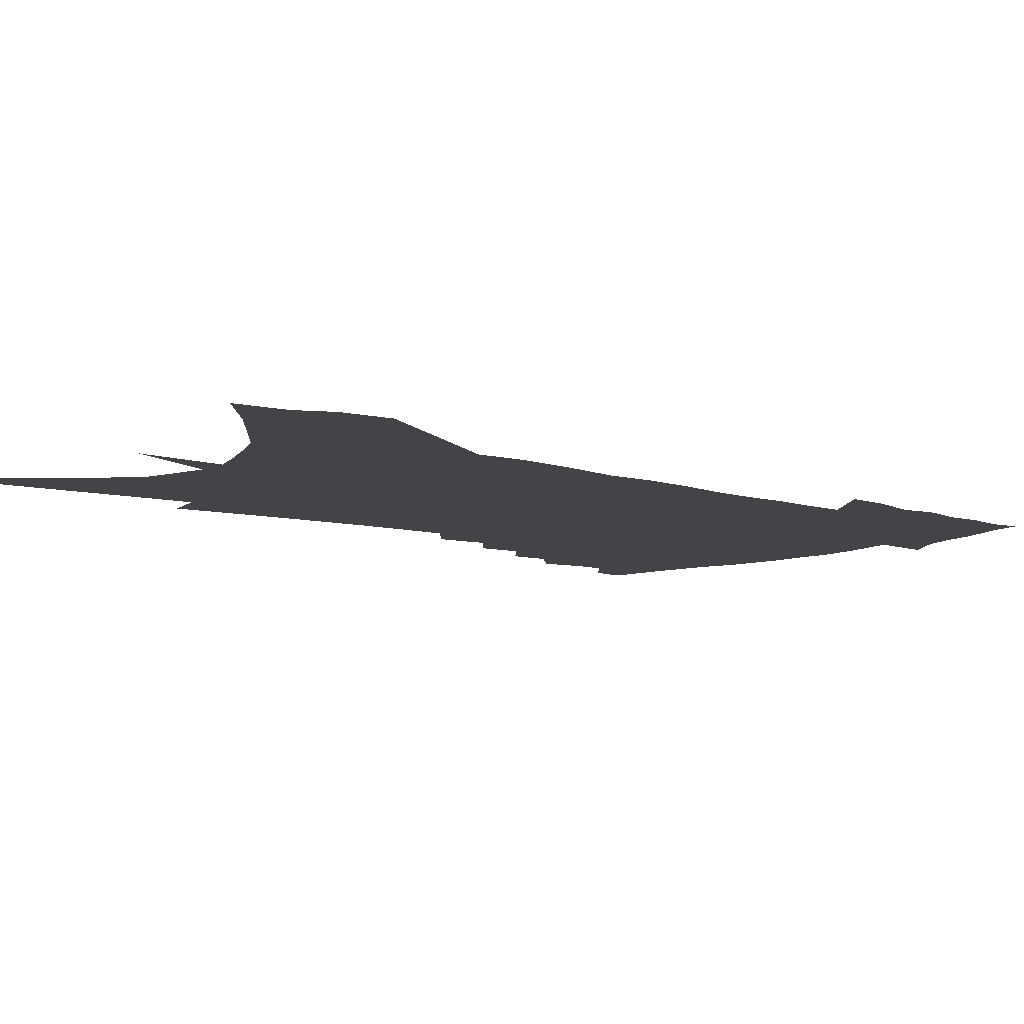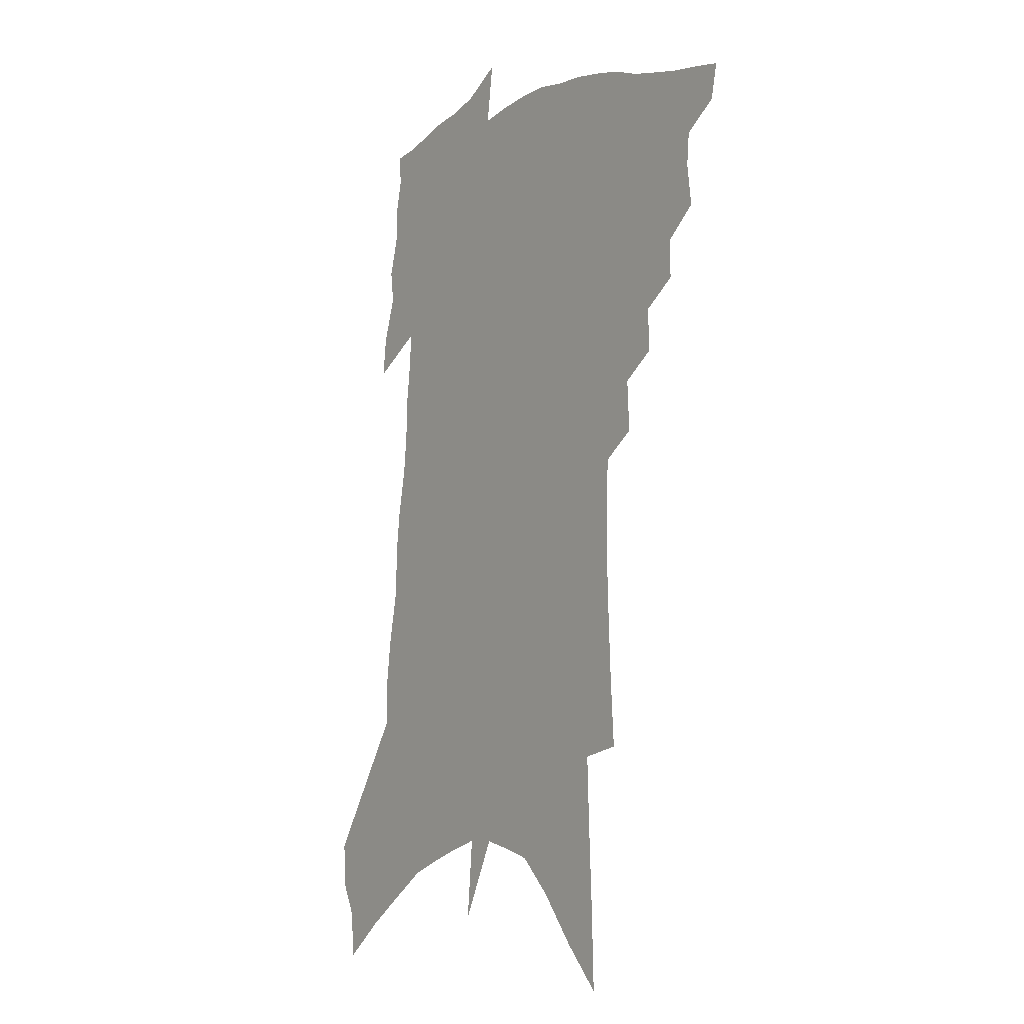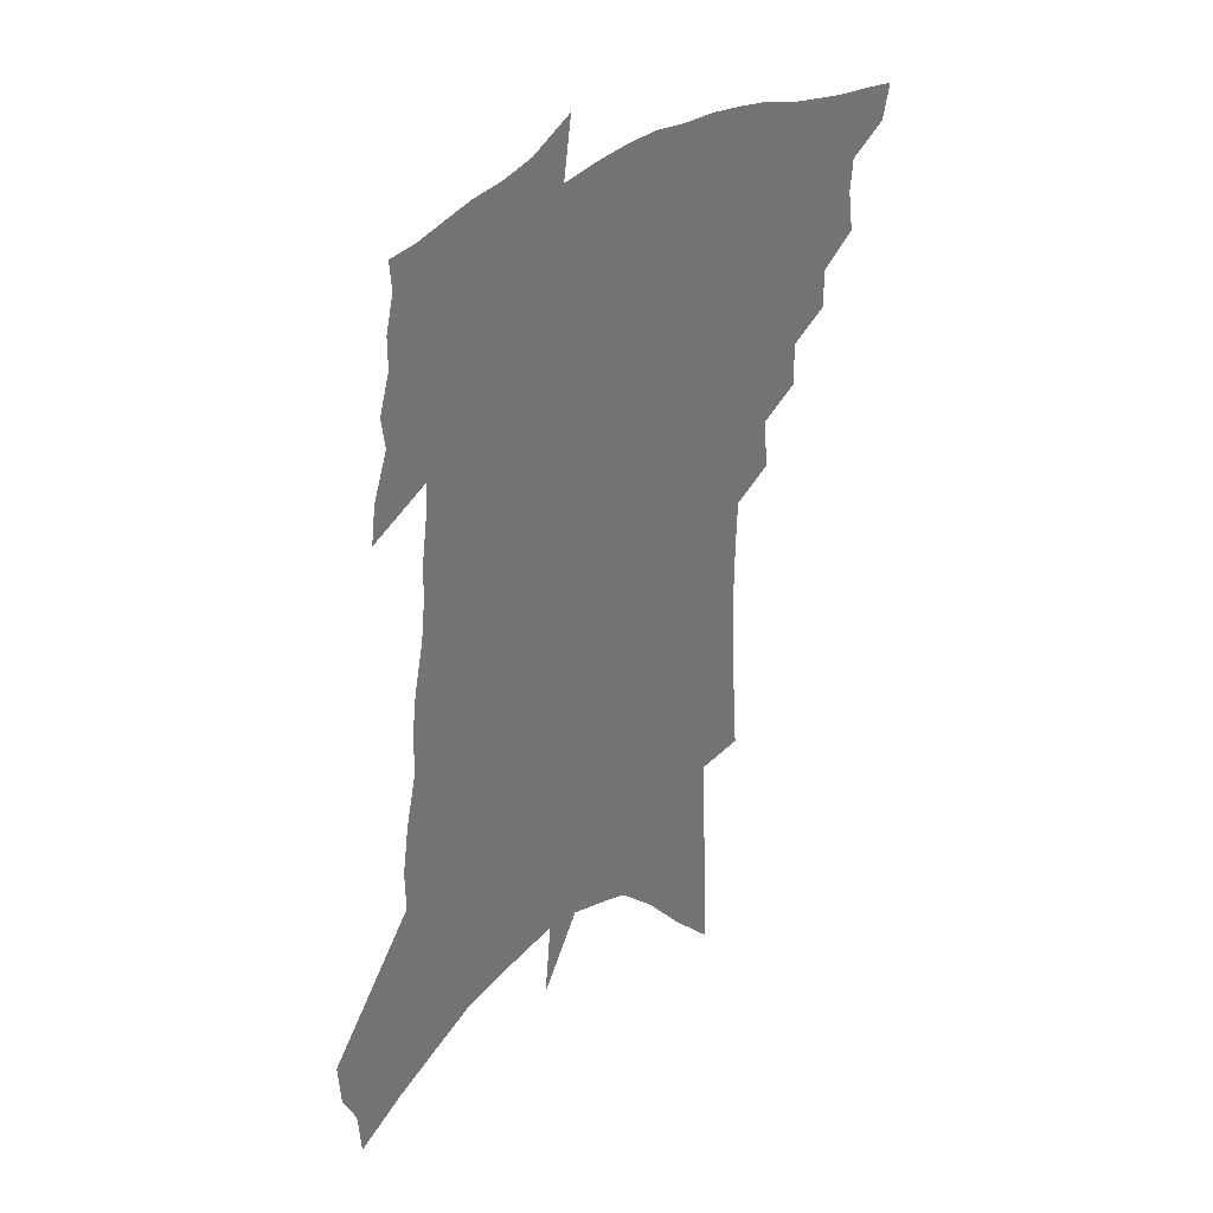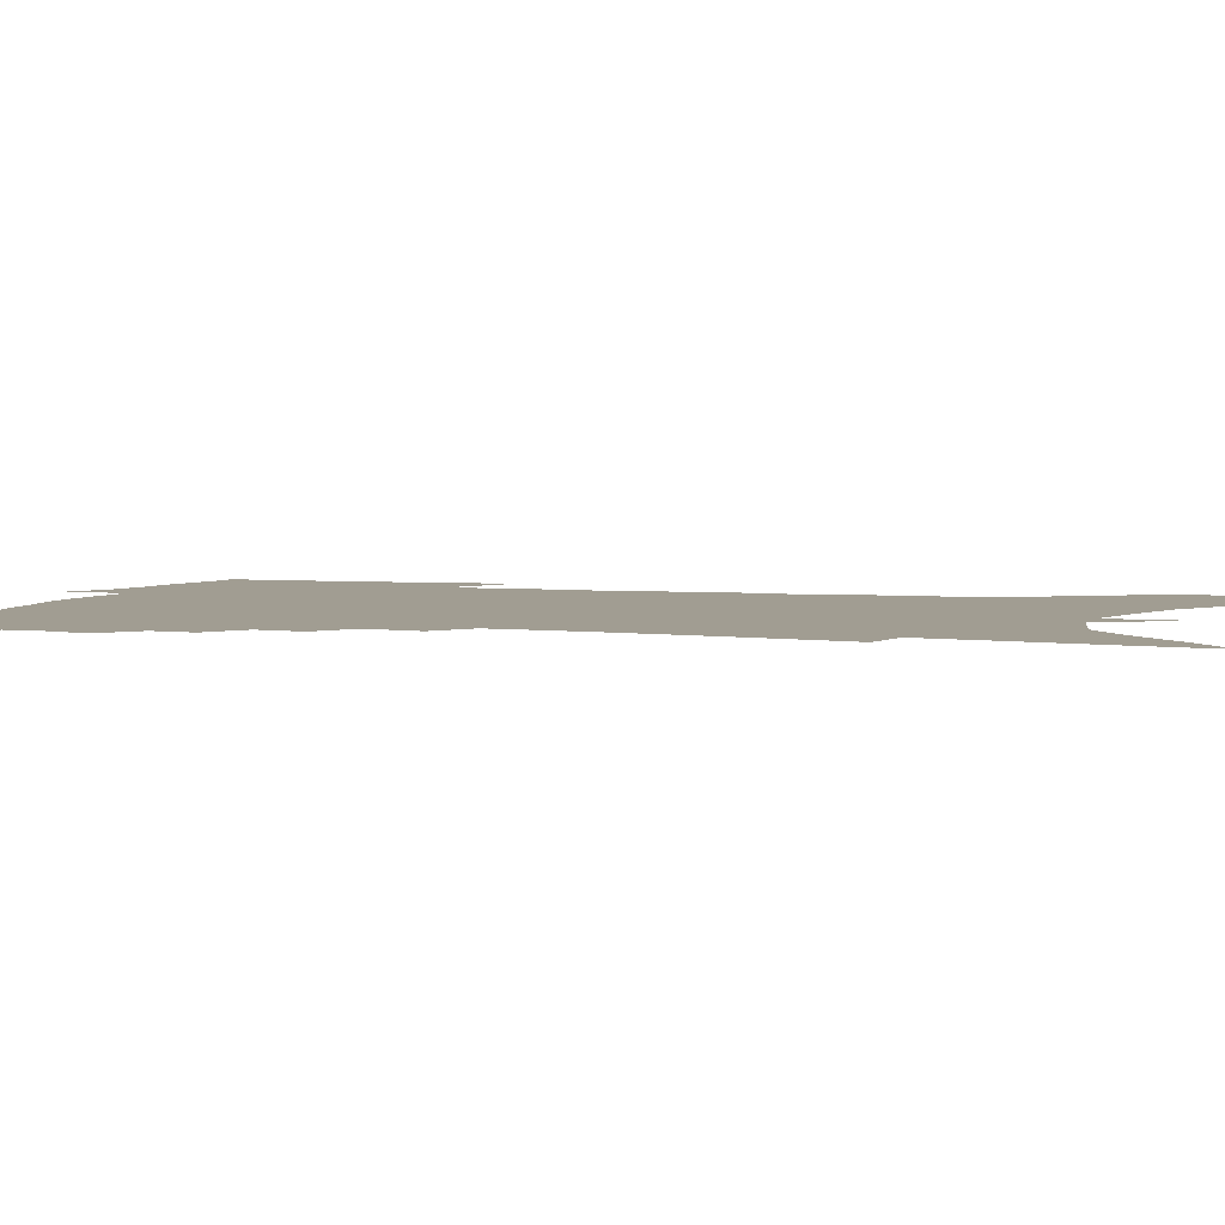
<metadata>
{"format":"obj","ext":"obj","renderer":"f3d","projection":"perspective","resolution":1024,"background":"white","views":[{"elev":-7.8,"azim":51.2,"up":"+Z"},{"elev":-5.1,"azim":-126.9,"up":"+Y"},{"elev":36.2,"azim":139.2,"up":"+Y"},{"elev":4.7,"azim":-69.8,"up":"+Z"}]}
</metadata>
<code>
v 483.9 433.6 0
v 481.3 446.5 0
v 495.7 396.3 0
v 497.7 411.6 0
v 496.8 423.6 0
v 495.5 434.9 0
v 492.8 448 0
v 507.6 370.6 0
v 507.7 385 0
v 510.6 401.6 0
v 509.7 413.7 0
v 508.4 425.5 0
v 506.5 437.3 0
v 504.6 449.2 0
v 520.1 344.5 0
v 520.6 360.6 0
v 522.7 377.8 0
v 523.7 392.2 0
v 523 404.3 0
v 521.9 415.7 0
v 520.7 427 0
v 519.1 438.2 0
v 516.1 451.3 0
v 532.1 315.3 0
v 533.1 334.5 0
v 534.7 352.9 0
v 534.4 366.8 0
v 535.9 382.8 0
v 534.7 393.7 0
v 534.3 405.9 0
v 533.3 417.4 0
v 531.9 428.6 0
v 530.2 440.1 0
v 527.5 453.4 0
v 542.1 195.1 0
v 543.8 221.7 0
v 545 245.8 0
v 545.8 268.5 0
v 545.6 287.8 0
v 545.1 305.2 0
v 545.7 324.3 0
v 546.1 341.1 0
v 547 357.8 0
v 546.7 370.9 0
v 546.8 384.1 0
v 546.5 396 0
v 545.6 407.4 0
v 544.7 418.8 0
v 543.3 430.3 0
v 541.5 442.3 0
v 539 457.2 0
v 554.7 102.1 0
v 555.7 132.6 0
v 557.2 163.4 0
v 558.2 191 0
v 558.2 214.1 0
v 558.5 237.1 0
v 558.4 257.7 0
v 557.9 276.3 0
v 557.3 293.5 0
v 557.4 312.3 0
v 557.4 328.9 0
v 557.9 345.6 0
v 557.8 359.1 0
v 558 373.1 0
v 558.6 386.8 0
v 557.7 397.5 0
v 557.8 409.3 0
v 556.3 420.1 0
v 555.2 431.4 0
v 553.1 444.3 0
v 550.6 459.1 0
v 569.6 118.1 0
v 572.1 154.9 0
v 571.6 179.1 0
v 571.9 204.4 0
v 570.4 222 0
v 571.1 246.9 0
v 570.7 266.8 0
v 570.7 286.4 0
v 568.9 299.2 0
v 568.9 317 0
v 568.9 333.4 0
v 568.7 346.8 0
v 569.4 363 0
v 569 375.2 0
v 569.1 387.8 0
v 568.2 398.1 0
v 568.6 410.1 0
v 567.7 421 0
v 566.7 432.2 0
v 565.2 444.6 0
v 562.3 460.5 0
v 584.8 136.9 0
v 585.2 166.3 0
v 584.8 191.1 0
v 583.8 211.6 0
v 583.1 232.5 0
v 582.5 252.5 0
v 581.9 271.7 0
v 581.3 289.3 0
v 580.4 304.5 0
v 579.9 320.9 0
v 579.4 333.1 0
v 579.8 350.5 0
v 579.8 364.1 0
v 579.5 375.7 0
v 579.6 388.7 0
v 579.7 400.1 0
v 579.3 410.9 0
v 578.5 421.9 0
v 578.1 432.9 0
v 577.1 444.4 0
v 574.3 460.7 0
v 598.3 149.9 0
v 597.4 175 0
v 596.3 194.9 0
v 595.2 214.6 0
v 594.1 232.8 0
v 593.4 254.8 0
v 592.7 273.2 0
v 592 292.2 0
v 591.1 306.7 0
v 590.5 321.2 0
v 590.2 336.1 0
v 590.4 352.7 0
v 590.3 366 0
v 590.2 377.4 0
v 590.1 388.7 0
v 590.3 400.7 0
v 590.1 411.5 0
v 590.1 422.3 0
v 589.6 433.1 0
v 588.3 445.6 0
v 586 462 0
v 610.3 152.9 0
v 609 176.6 0
v 607.7 198.6 0
v 606.4 217.6 0
v 605.4 237.8 0
v 604.4 253.2 0
v 603.4 273.4 0
v 602.5 294.3 0
v 601.7 308.7 0
v 601 323 0
v 600.8 339 0
v 600.6 353.1 0
v 600.6 364.9 0
v 600.5 377.7 0
v 600.8 390 0
v 600.9 401.1 0
v 601 411.8 0
v 601.1 422.6 0
v 600.6 433.8 0
v 599.6 446.5 0
v 598.1 461.1 0
v 622.2 155.3 0
v 620.5 179.7 0
v 619.1 200.3 0
v 617.6 221.9 0
v 616.4 239.4 0
v 615.3 256.6 0
v 614.3 272.4 0
v 612.9 294.5 0
v 612.1 310 0
v 611.5 324.7 0
v 611.1 339.4 0
v 610.8 353.9 0
v 610.7 365.2 0
v 610.9 379.3 0
v 610.9 390.1 0
v 611.3 401.9 0
v 611.6 412 0
v 612 422.4 0
v 611.9 433.6 0
v 611.5 445.8 0
v 610.7 459.1 0
v 637 123.6 0
v 634.2 155 0
v 632.6 177.2 0
v 630.6 199.9 0
v 628.9 220.9 0
v 627.3 240.9 0
v 626 258.7 0
v 624.9 274.5 0
v 623.4 294.6 0
v 622.7 309.4 0
v 621.7 326.5 0
v 621.4 339.3 0
v 621.1 352.7 0
v 620.9 365.9 0
v 620.7 379.3 0
v 621 389.7 0
v 621.3 400.8 0
v 621.8 411.6 0
v 622.3 422.1 0
v 623.4 432.5 0
v 624.1 443.2 0
v 623.7 456.2 0
v 620.6 478.6 0
v 647.1 150.5 0
v 644.5 176.2 0
v 642.6 197.5 0
v 640.7 217.8 0
v 638.8 238.6 0
v 636.9 258.2 0
v 635.7 274.6 0
v 634.1 293.3 0
v 633.6 307.6 0
v 632.8 322.9 0
v 632.2 336.9 0
v 631.9 350.3 0
v 631.1 365.2 0
v 630.9 377.6 0
v 631.1 388.7 0
v 631.7 399.1 0
v 632 410.9 0
v 632.8 421 0
v 633.9 431.9 0
v 634.7 442.3 0
v 635.5 453.7 0
v 635.9 468.6 0
v 660.3 145.3 0
v 657.6 170.4 0
v 655.4 192.5 0
v 652.5 215.5 0
v 650.9 234.3 0
v 648.4 255.3 0
v 647 272.3 0
v 646 288.5 0
v 644.8 304.6 0
v 644.1 319.4 0
v 643.5 333.3 0
v 643 347.3 0
v 641.7 362.7 0
v 641.3 375.8 0
v 641.4 387.3 0
v 641.6 399.6 0
v 642.1 410.2 0
v 643 420.8 0
v 644 430.9 0
v 645.2 441 0
v 646.5 451.7 0
v 647.7 464.6 0
v 673.8 139.3 0
v 671.1 163.8 0
v 669.5 184.7 0
v 666.3 207.9 0
v 663.5 229.4 0
v 661.2 249.2 0
v 659.8 266.2 0
v 658.4 283.1 0
v 657.3 299.3 0
v 655.9 315.2 0
v 654 332.1 0
v 653.7 345.4 0
v 653.8 358.2 0
v 652.6 372.4 0
v 651.5 386.4 0
v 651.6 398 0
v 652.1 408.8 0
v 652.7 419.9 0
v 653.9 429.7 0
v 655.3 439.6 0
v 657.1 449.6 0
v 658.6 462.6 0
v 689.5 127.9 0
v 686.4 153.2 0
v 687 170.5 0
v 681.3 198.5 0
v 678.7 219.4 0
v 676.6 238.7 0
v 673.4 259 0
v 671.6 276.5 0
v 671.8 291 0
v 668.8 309.4 0
v 667.8 324.6 0
v 667.4 338.6 0
v 666.4 353.1 0
v 664.3 368.5 0
v 662.6 382.9 0
v 662.9 394.7 0
v 662.2 407.2 0
v 662.8 417.7 0
v 663.4 428.5 0
v 665 438 0
v 667 447.5 0
v 669.3 459 0
v 705.9 115.8 0
v 704.4 138 0
v 705.3 155.7 0
v 705.4 174.4 0
v 697.9 203.2 0
v 698.1 219.8 0
v 695.5 239.7 0
v 691.1 261.1 0
v 691.1 276.3 0
v 689.1 293.7 0
v 685.4 312.6 0
v 683.8 328.4 0
v 683.4 342.4 0
v 681.4 358 0
v 680.3 372.4 0
v 676.7 388.4 0
v 675 402.1 0
v 673.1 415.4 0
v 673.7 426.1 0
v 674.4 436.3 0
v 677 445.6 0
v 679.8 455.4 0
v 724.2 100.1 0
v 725.3 118.2 0
v 731 130.1 0
v 732 147.8 0
v 702.3 358 0
v 700.5 372.9 0
v 694.9 390.5 0
v 696.3 402.3 0
v 692.3 417.2 0
v 692.2 429 0
v 689.2 442.7 0
v 690 453.6 0
v 721 496 0
f 5 6 1
f 1 6 2
f 6 7 2
f 9 10 3
f 3 10 4
f 10 11 4
f 4 11 5
f 11 12 5
f 5 12 6
f 12 13 6
f 6 13 7
f 13 14 7
f 16 17 8
f 8 17 9
f 17 18 9
f 9 18 10
f 18 19 10
f 10 19 11
f 19 20 11
f 11 20 12
f 20 21 12
f 12 21 13
f 21 22 13
f 13 22 14
f 22 23 14
f 25 26 15
f 15 26 16
f 26 27 16
f 16 27 17
f 27 28 17
f 17 28 18
f 28 29 18
f 18 29 19
f 29 30 19
f 19 30 20
f 30 31 20
f 20 31 21
f 31 32 21
f 21 32 22
f 32 33 22
f 22 33 23
f 33 34 23
f 40 41 24
f 24 41 25
f 41 42 25
f 25 42 26
f 42 43 26
f 26 43 27
f 43 44 27
f 27 44 28
f 44 45 28
f 28 45 29
f 45 46 29
f 29 46 30
f 46 47 30
f 30 47 31
f 47 48 31
f 31 48 32
f 48 49 32
f 32 49 33
f 49 50 33
f 33 50 34
f 50 51 34
f 55 56 35
f 35 56 36
f 56 57 36
f 36 57 37
f 57 58 37
f 37 58 38
f 58 59 38
f 38 59 39
f 59 60 39
f 39 60 40
f 60 61 40
f 40 61 41
f 61 62 41
f 41 62 42
f 62 63 42
f 42 63 43
f 63 64 43
f 43 64 44
f 64 65 44
f 44 65 45
f 65 66 45
f 45 66 46
f 66 67 46
f 46 67 47
f 67 68 47
f 47 68 48
f 68 69 48
f 48 69 49
f 69 70 49
f 49 70 50
f 70 71 50
f 50 71 51
f 71 72 51
f 52 73 53
f 73 74 53
f 53 74 54
f 74 75 54
f 54 75 55
f 75 76 55
f 55 76 56
f 76 77 56
f 56 77 57
f 77 78 57
f 57 78 58
f 78 79 58
f 58 79 59
f 79 80 59
f 59 80 60
f 80 81 60
f 60 81 61
f 81 82 61
f 61 82 62
f 82 83 62
f 62 83 63
f 83 84 63
f 63 84 64
f 84 85 64
f 64 85 65
f 85 86 65
f 65 86 66
f 86 87 66
f 66 87 67
f 87 88 67
f 67 88 68
f 88 89 68
f 68 89 69
f 89 90 69
f 69 90 70
f 90 91 70
f 70 91 71
f 91 92 71
f 71 92 72
f 92 93 72
f 73 94 74
f 94 95 74
f 74 95 75
f 95 96 75
f 75 96 76
f 96 97 76
f 76 97 77
f 97 98 77
f 77 98 78
f 98 99 78
f 78 99 79
f 99 100 79
f 79 100 80
f 100 101 80
f 80 101 81
f 101 102 81
f 81 102 82
f 102 103 82
f 82 103 83
f 103 104 83
f 83 104 84
f 104 105 84
f 84 105 85
f 105 106 85
f 85 106 86
f 106 107 86
f 86 107 87
f 107 108 87
f 87 108 88
f 108 109 88
f 88 109 89
f 109 110 89
f 89 110 90
f 110 111 90
f 90 111 91
f 111 112 91
f 91 112 92
f 112 113 92
f 92 113 93
f 113 114 93
f 94 115 95
f 115 116 95
f 95 116 96
f 116 117 96
f 96 117 97
f 117 118 97
f 97 118 98
f 118 119 98
f 98 119 99
f 119 120 99
f 99 120 100
f 120 121 100
f 100 121 101
f 121 122 101
f 101 122 102
f 122 123 102
f 102 123 103
f 123 124 103
f 103 124 104
f 124 125 104
f 104 125 105
f 125 126 105
f 105 126 106
f 126 127 106
f 106 127 107
f 127 128 107
f 107 128 108
f 128 129 108
f 108 129 109
f 129 130 109
f 109 130 110
f 130 131 110
f 110 131 111
f 131 132 111
f 111 132 112
f 132 133 112
f 112 133 113
f 133 134 113
f 113 134 114
f 134 135 114
f 115 136 116
f 136 137 116
f 116 137 117
f 137 138 117
f 117 138 118
f 138 139 118
f 118 139 119
f 139 140 119
f 119 140 120
f 140 141 120
f 120 141 121
f 141 142 121
f 121 142 122
f 142 143 122
f 122 143 123
f 143 144 123
f 123 144 124
f 144 145 124
f 124 145 125
f 145 146 125
f 125 146 126
f 146 147 126
f 126 147 127
f 147 148 127
f 127 148 128
f 148 149 128
f 128 149 129
f 149 150 129
f 129 150 130
f 150 151 130
f 130 151 131
f 151 152 131
f 131 152 132
f 152 153 132
f 132 153 133
f 153 154 133
f 133 154 134
f 154 155 134
f 134 155 135
f 155 156 135
f 136 157 137
f 157 158 137
f 137 158 138
f 158 159 138
f 138 159 139
f 159 160 139
f 139 160 140
f 160 161 140
f 140 161 141
f 161 162 141
f 141 162 142
f 162 163 142
f 142 163 143
f 163 164 143
f 143 164 144
f 164 165 144
f 144 165 145
f 165 166 145
f 145 166 146
f 166 167 146
f 146 167 147
f 167 168 147
f 147 168 148
f 168 169 148
f 148 169 149
f 169 170 149
f 149 170 150
f 170 171 150
f 150 171 151
f 171 172 151
f 151 172 152
f 172 173 152
f 152 173 153
f 173 174 153
f 153 174 154
f 174 175 154
f 154 175 155
f 175 176 155
f 155 176 156
f 176 177 156
f 178 179 157
f 157 179 158
f 179 180 158
f 158 180 159
f 180 181 159
f 159 181 160
f 181 182 160
f 160 182 161
f 182 183 161
f 161 183 162
f 183 184 162
f 162 184 163
f 184 185 163
f 163 185 164
f 185 186 164
f 164 186 165
f 186 187 165
f 165 187 166
f 187 188 166
f 166 188 167
f 188 189 167
f 167 189 168
f 189 190 168
f 168 190 169
f 190 191 169
f 169 191 170
f 191 192 170
f 170 192 171
f 192 193 171
f 171 193 172
f 193 194 172
f 172 194 173
f 194 195 173
f 173 195 174
f 195 196 174
f 174 196 175
f 196 197 175
f 175 197 176
f 197 198 176
f 176 198 177
f 198 199 177
f 179 201 180
f 201 202 180
f 180 202 181
f 202 203 181
f 181 203 182
f 203 204 182
f 182 204 183
f 204 205 183
f 183 205 184
f 205 206 184
f 184 206 185
f 206 207 185
f 185 207 186
f 207 208 186
f 186 208 187
f 208 209 187
f 187 209 188
f 209 210 188
f 188 210 189
f 210 211 189
f 189 211 190
f 211 212 190
f 190 212 191
f 212 213 191
f 191 213 192
f 213 214 192
f 192 214 193
f 214 215 193
f 193 215 194
f 215 216 194
f 194 216 195
f 216 217 195
f 195 217 196
f 217 218 196
f 196 218 197
f 218 219 197
f 197 219 198
f 219 220 198
f 198 220 199
f 220 221 199
f 199 221 200
f 221 222 200
f 201 223 202
f 223 224 202
f 202 224 203
f 224 225 203
f 203 225 204
f 225 226 204
f 204 226 205
f 226 227 205
f 205 227 206
f 227 228 206
f 206 228 207
f 228 229 207
f 207 229 208
f 229 230 208
f 208 230 209
f 230 231 209
f 209 231 210
f 231 232 210
f 210 232 211
f 232 233 211
f 211 233 212
f 233 234 212
f 212 234 213
f 234 235 213
f 213 235 214
f 235 236 214
f 214 236 215
f 236 237 215
f 215 237 216
f 237 238 216
f 216 238 217
f 238 239 217
f 217 239 218
f 239 240 218
f 218 240 219
f 240 241 219
f 219 241 220
f 241 242 220
f 220 242 221
f 242 243 221
f 221 243 222
f 243 244 222
f 223 245 224
f 245 246 224
f 224 246 225
f 246 247 225
f 225 247 226
f 247 248 226
f 226 248 227
f 248 249 227
f 227 249 228
f 249 250 228
f 228 250 229
f 250 251 229
f 229 251 230
f 251 252 230
f 230 252 231
f 252 253 231
f 231 253 232
f 253 254 232
f 232 254 233
f 254 255 233
f 233 255 234
f 255 256 234
f 234 256 235
f 256 257 235
f 235 257 236
f 257 258 236
f 236 258 237
f 258 259 237
f 237 259 238
f 259 260 238
f 238 260 239
f 260 261 239
f 239 261 240
f 261 262 240
f 240 262 241
f 262 263 241
f 241 263 242
f 263 264 242
f 242 264 243
f 264 265 243
f 243 265 244
f 265 266 244
f 245 267 246
f 267 268 246
f 246 268 247
f 268 269 247
f 247 269 248
f 269 270 248
f 248 270 249
f 270 271 249
f 249 271 250
f 271 272 250
f 250 272 251
f 272 273 251
f 251 273 252
f 273 274 252
f 252 274 253
f 274 275 253
f 253 275 254
f 275 276 254
f 254 276 255
f 276 277 255
f 255 277 256
f 277 278 256
f 256 278 257
f 278 279 257
f 257 279 258
f 279 280 258
f 258 280 259
f 280 281 259
f 259 281 260
f 281 282 260
f 260 282 261
f 282 283 261
f 261 283 262
f 283 284 262
f 262 284 263
f 284 285 263
f 263 285 264
f 285 286 264
f 264 286 265
f 286 287 265
f 265 287 266
f 287 288 266
f 267 289 268
f 289 290 268
f 268 290 269
f 290 291 269
f 269 291 270
f 291 292 270
f 270 292 271
f 292 293 271
f 271 293 272
f 293 294 272
f 272 294 273
f 294 295 273
f 273 295 274
f 295 296 274
f 274 296 275
f 296 297 275
f 275 297 276
f 297 298 276
f 276 298 277
f 298 299 277
f 277 299 278
f 299 300 278
f 278 300 279
f 300 301 279
f 279 301 280
f 301 302 280
f 280 302 281
f 302 303 281
f 281 303 282
f 303 304 282
f 282 304 283
f 304 305 283
f 283 305 284
f 305 306 284
f 284 306 285
f 306 307 285
f 285 307 286
f 307 308 286
f 286 308 287
f 308 309 287
f 287 309 288
f 309 310 288
f 289 311 290
f 311 312 290
f 290 312 291
f 312 313 291
f 291 313 292
f 313 314 292
f 292 314 293
f 303 315 304
f 315 316 304
f 304 316 305
f 316 317 305
f 305 317 306
f 317 318 306
f 306 318 307
f 318 319 307
f 307 319 308
f 319 320 308
f 308 320 309
f 320 321 309
f 309 321 310
f 321 322 310

</code>
